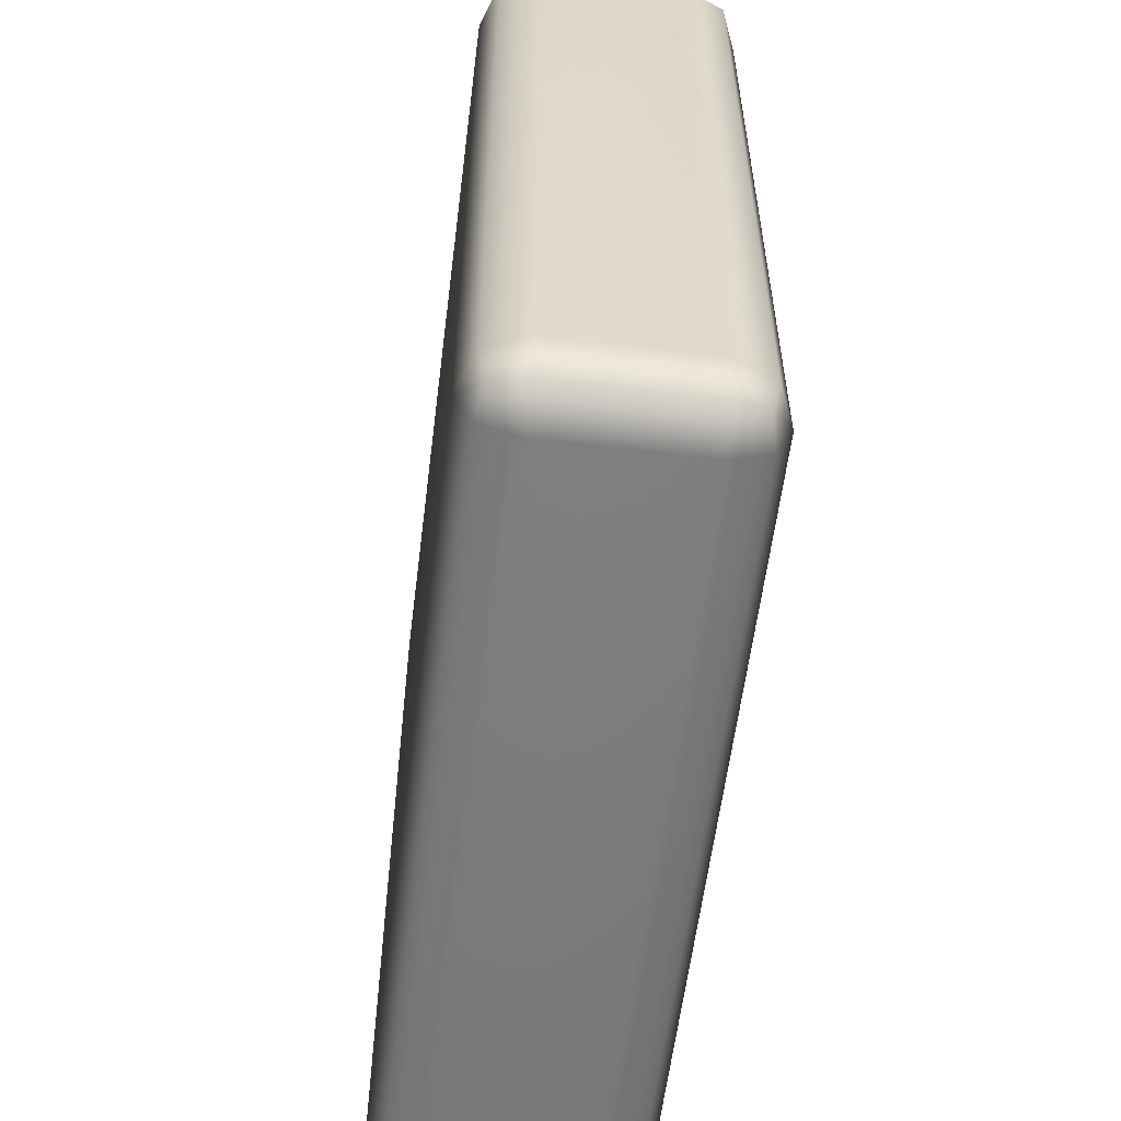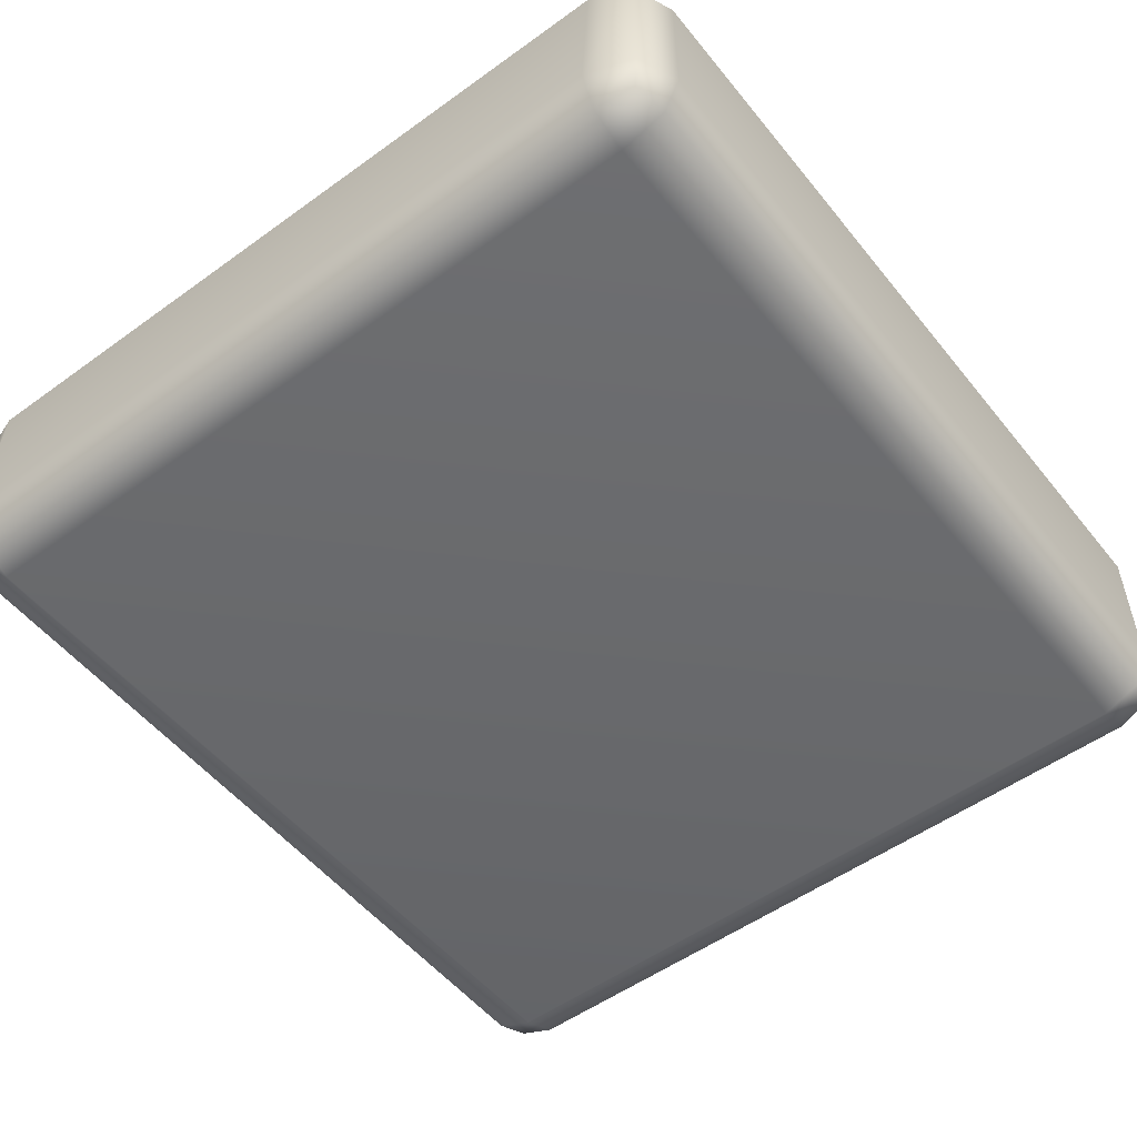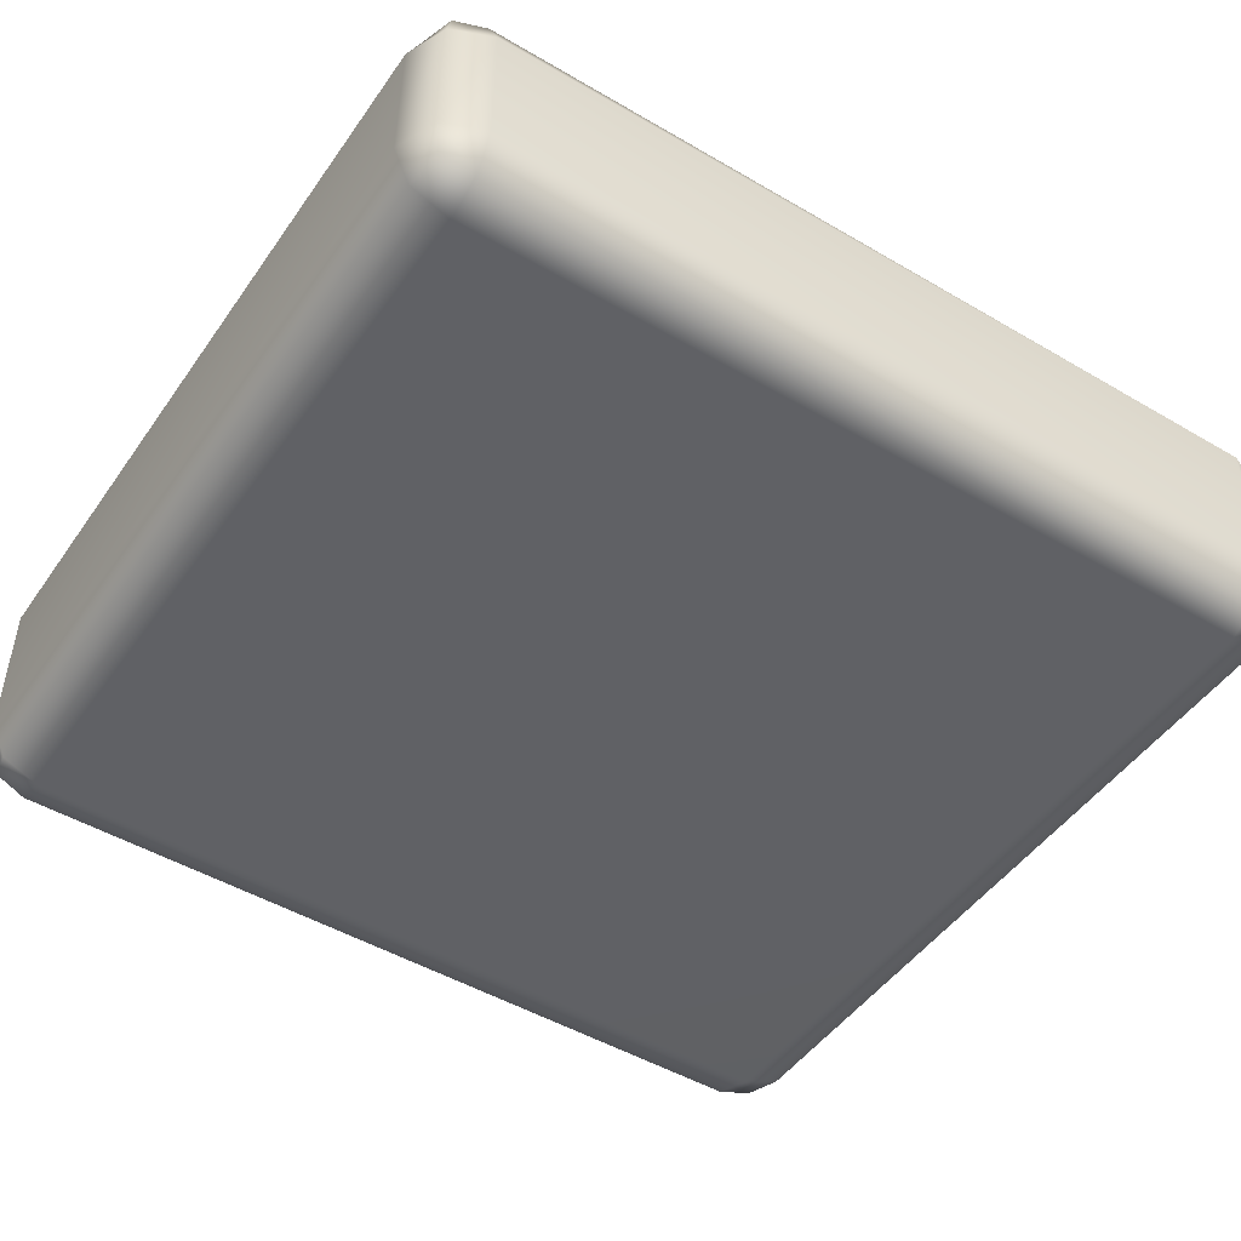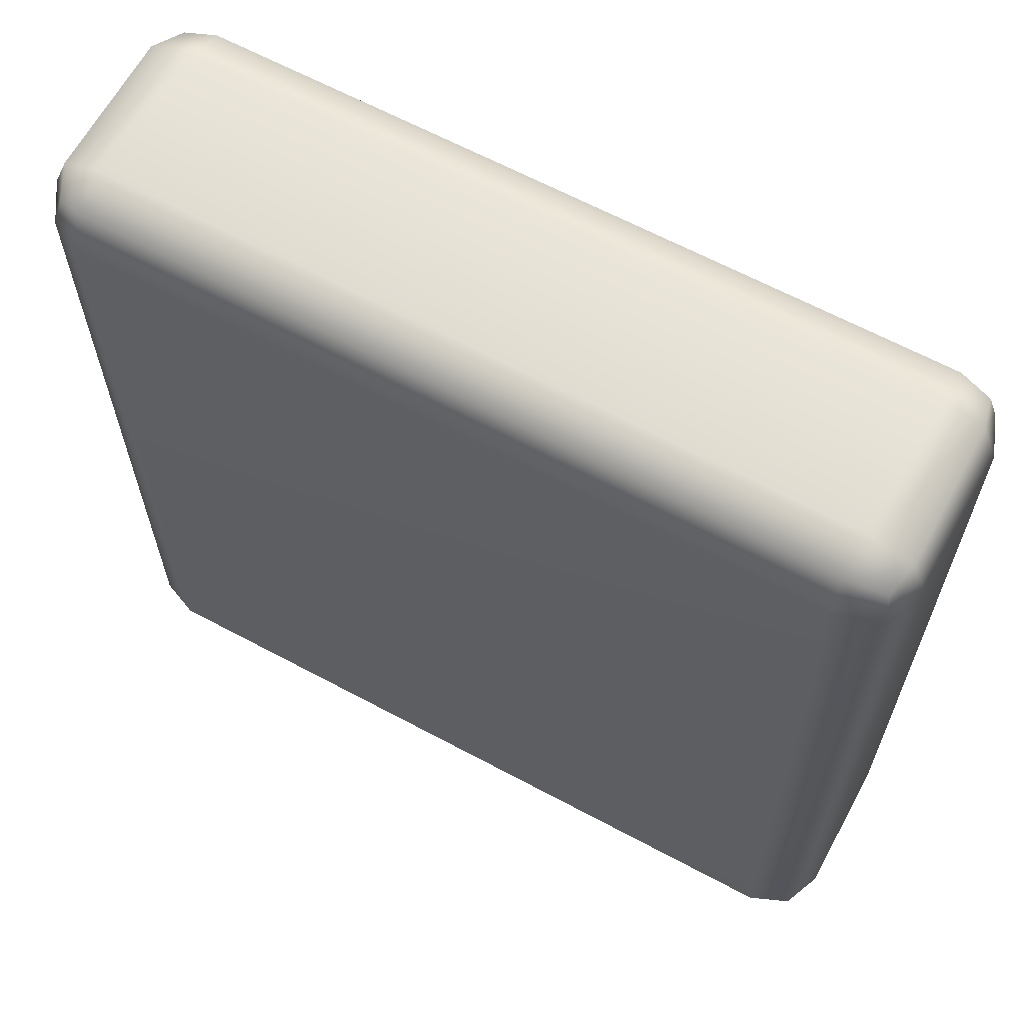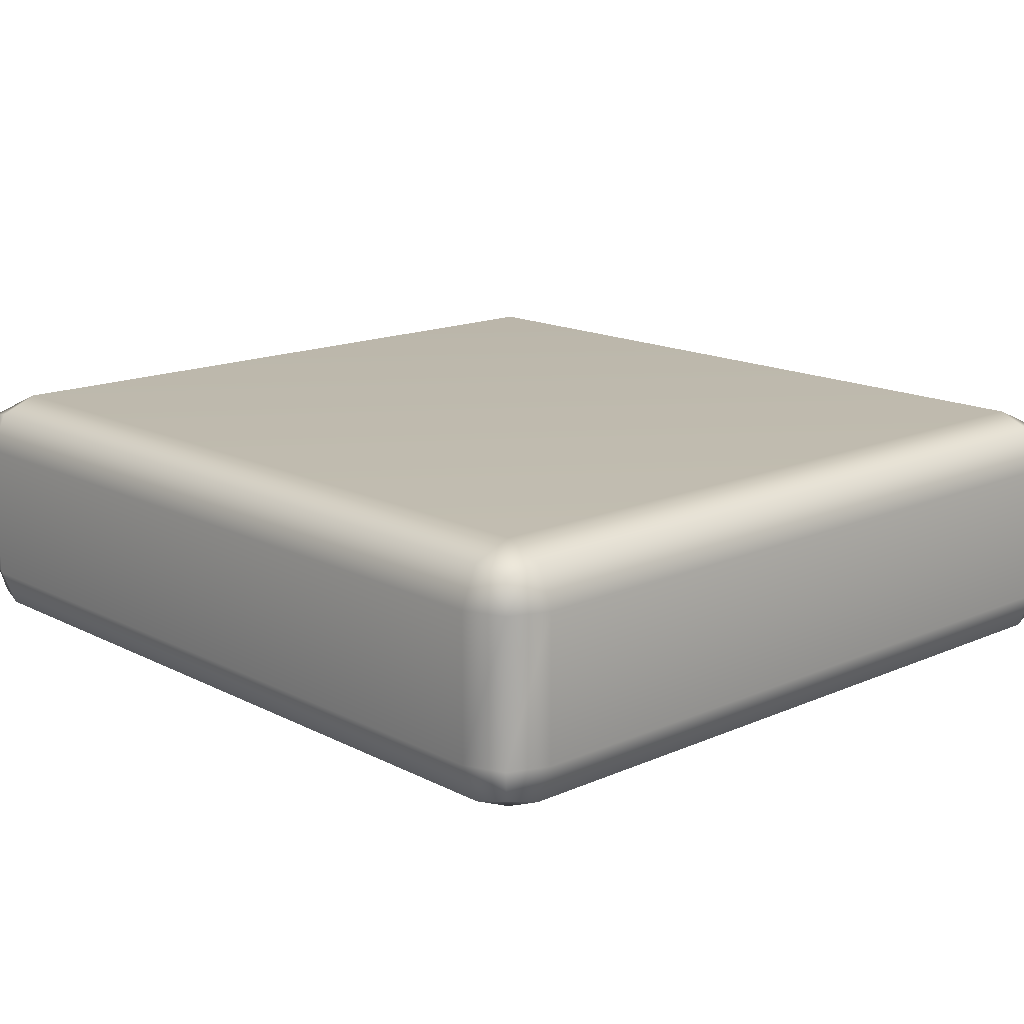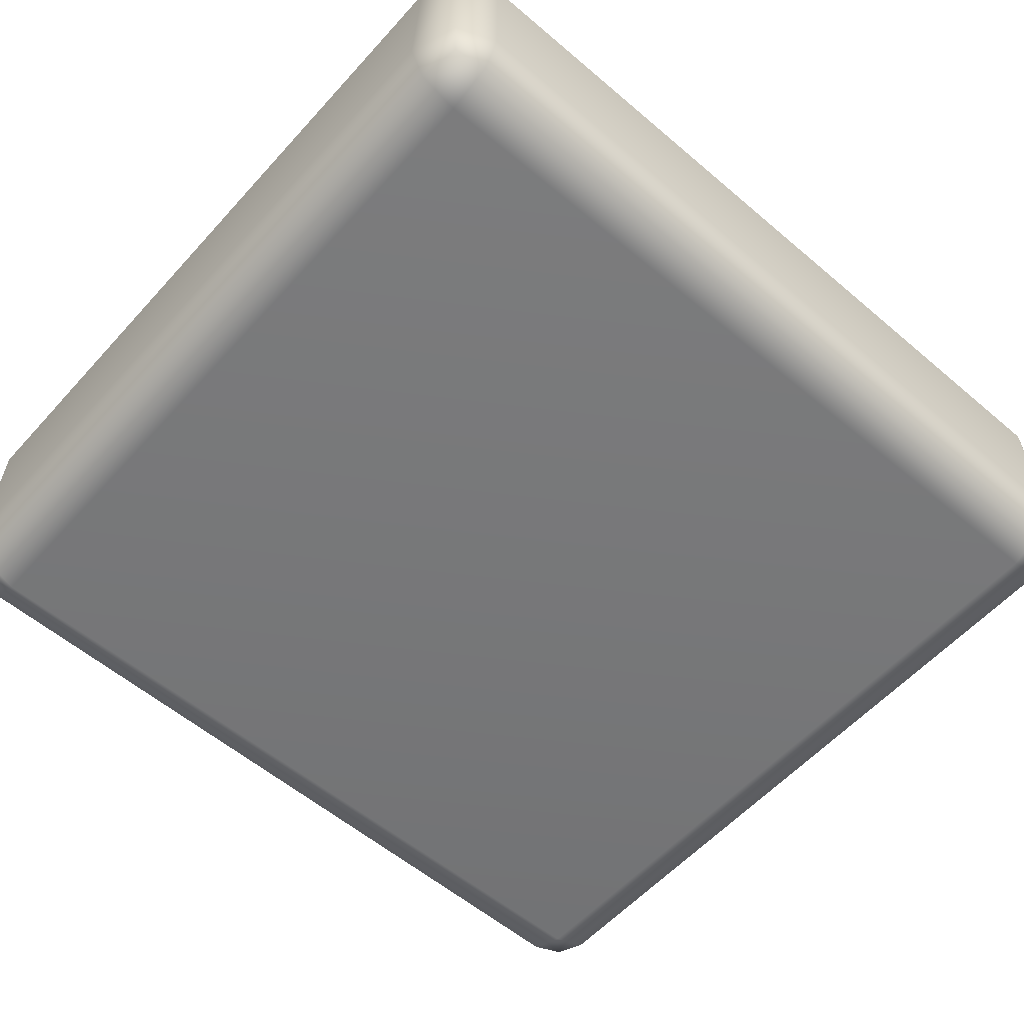
<metadata>
{"format":"obj","ext":"obj","renderer":"f3d","projection":"perspective","resolution":1024,"background":"white","views":[{"elev":-58.6,"azim":-97.1,"up":"+Y"},{"elev":-52.9,"azim":-142.2,"up":"+Z"},{"elev":-48.3,"azim":56.5,"up":"+Z"},{"elev":64.2,"azim":-151.6,"up":"+Y"},{"elev":15.4,"azim":-42.8,"up":"+Z"},{"elev":-57.3,"azim":-131.5,"up":"+Z"}]}
</metadata>
<code>
g ENV_FFABB_Cable_ElectricBox_MO
v 0.525 0.5569 0.2534
v 0.5066 0.5478 0.2938
v 0.4662 0.5569 0.3029
v 0.4662 0.5774 0.2534
v 0.525 0.5569 0.07
v -0.4755 0.5774 0.2534
v -0.4755 0.5569 0.3029
v -0.525 0.5569 0.2534
v -0.5159 0.5478 0.2938
v -0.4662 0.5774 0.07
v -0.525 0.5569 0.06998
v 0.4755 0.5774 0.07
v -0.4662 0.5569 0.0205
v -0.5159 0.5478 0.02959
v 0.4755 0.5569 0.0205
v 0.5066 0.5478 0.02959
v -0.525 0.5074 0.0205
v -0.525 0.5569 0.06998
v -0.4662 0.5074 -1.073e-05
v 0.5157 0.5074 0.0205
v 0.525 0.5569 0.07
v 0.4755 0.5074 -1.073e-05
v 0.5455 0.5074 0.07
v 0.525 0.5569 0.2534
v 0.4662 -0.5074 -1.073e-05
v 0.5157 -0.5074 0.0205
v -0.4755 -0.5074 -1.073e-05
v 0.5362 -0.5074 0.07
v -0.5455 0.5074 0.06998
v -0.525 -0.5074 0.0205
v -0.4755 -0.5569 0.0205
v -0.5455 0.5074 0.2534
v -0.525 0.5569 0.2534
v 0.4662 -0.5569 0.0205
v -0.5455 -0.5074 0.07
v -0.525 0.5074 0.3029
v -0.5159 0.5478 0.2938
v -0.4755 0.5569 0.3029
v -0.5455 -0.5074 0.2534
v -0.525 -0.5569 0.07
v -0.5159 -0.5478 0.02959
v -0.525 -0.5569 0.2534
v -0.525 -0.5569 0.07
v -0.525 -0.5074 0.3029
v -0.5159 -0.5478 0.2938
v -0.4755 -0.5569 0.3029
v -0.4755 0.5074 0.3234
v -0.4755 -0.5074 0.3234
v 0.4662 -0.5569 0.3029
v 0.4662 0.5074 0.3234
v 0.4662 0.5569 0.3029
v -0.4755 -0.5774 0.07
v 0.4662 -0.5074 0.3234
v 0.5157 0.5074 0.3029
v 0.5066 0.5478 0.2938
v 0.5157 -0.5074 0.3029
v 0.5066 -0.5478 0.2938
v -0.4755 -0.5774 0.2534
v -0.525 -0.5569 0.2534
v 0.4662 -0.5774 0.07
v -0.4755 -0.5569 0.3029
v -0.5159 -0.5478 0.2938
v 0.4662 -0.5774 0.2534
v 0.4662 -0.5569 0.3029
v 0.5157 -0.5569 0.2534
v 0.5066 -0.5478 0.2938
v 0.5157 -0.5569 0.07
v 0.5066 -0.5478 0.02959
v 0.5157 -0.5569 0.07
v 0.5362 -0.5074 0.2534
v 0.5157 -0.5569 0.2534
v 0.5157 -0.5074 0.3029
v 0.5066 -0.5478 0.2938
v 0.5455 0.5074 0.2534
v 0.5157 0.5074 0.3029
v 0.5066 0.5478 0.2938
g ENV_FFABB_Cable_ElectricBox_MO_0
f 3 2 1
f 4 3 1
f 4 1 5
f 4 6 3
f 6 7 3
f 6 8 7
f 8 9 7
f 8 6 10
f 6 4 10
f 11 8 10
f 12 4 5
f 4 12 10
f 10 13 11
f 13 10 12
f 13 14 11
f 12 5 15
f 15 13 12
f 5 16 15
f 17 14 13
f 18 14 17
f 19 13 15
f 19 17 13
f 15 16 20
f 20 16 21
f 22 19 15
f 22 15 20
f 23 20 21
f 21 24 23
f 22 25 19
f 20 26 22
f 26 25 22
f 17 19 27
f 25 27 19
f 23 28 20
f 28 26 20
f 29 18 17
f 30 17 27
f 29 17 30
f 31 27 25
f 27 31 30
f 29 32 18
f 32 33 18
f 25 26 34
f 34 31 25
f 35 29 30
f 32 29 35
f 32 36 33
f 36 37 33
f 38 37 36
f 39 32 35
f 36 32 39
f 35 30 40
f 30 41 40
f 31 41 30
f 40 42 35
f 42 39 35
f 43 41 31
f 39 42 44
f 44 36 39
f 42 45 44
f 44 45 46
f 47 38 36
f 47 36 44
f 48 44 46
f 48 47 44
f 48 46 49
f 38 47 50
f 47 48 50
f 51 38 50
f 52 43 31
f 52 31 34
f 53 48 49
f 48 53 50
f 50 54 51
f 50 53 54
f 54 55 51
f 53 56 54
f 53 49 56
f 49 57 56
f 52 58 43
f 58 59 43
f 60 52 34
f 58 52 60
f 58 61 59
f 61 62 59
f 61 58 63
f 63 58 60
f 64 61 63
f 63 65 64
f 65 63 60
f 65 66 64
f 67 65 60
f 60 34 67
f 34 68 67
f 26 68 34
f 69 68 26
f 28 69 26
f 28 70 69
f 70 71 69
f 70 28 23
f 70 72 71
f 72 73 71
f 74 70 23
f 72 70 74
f 24 74 23
f 75 72 74
f 74 24 75
f 24 76 75

</code>
